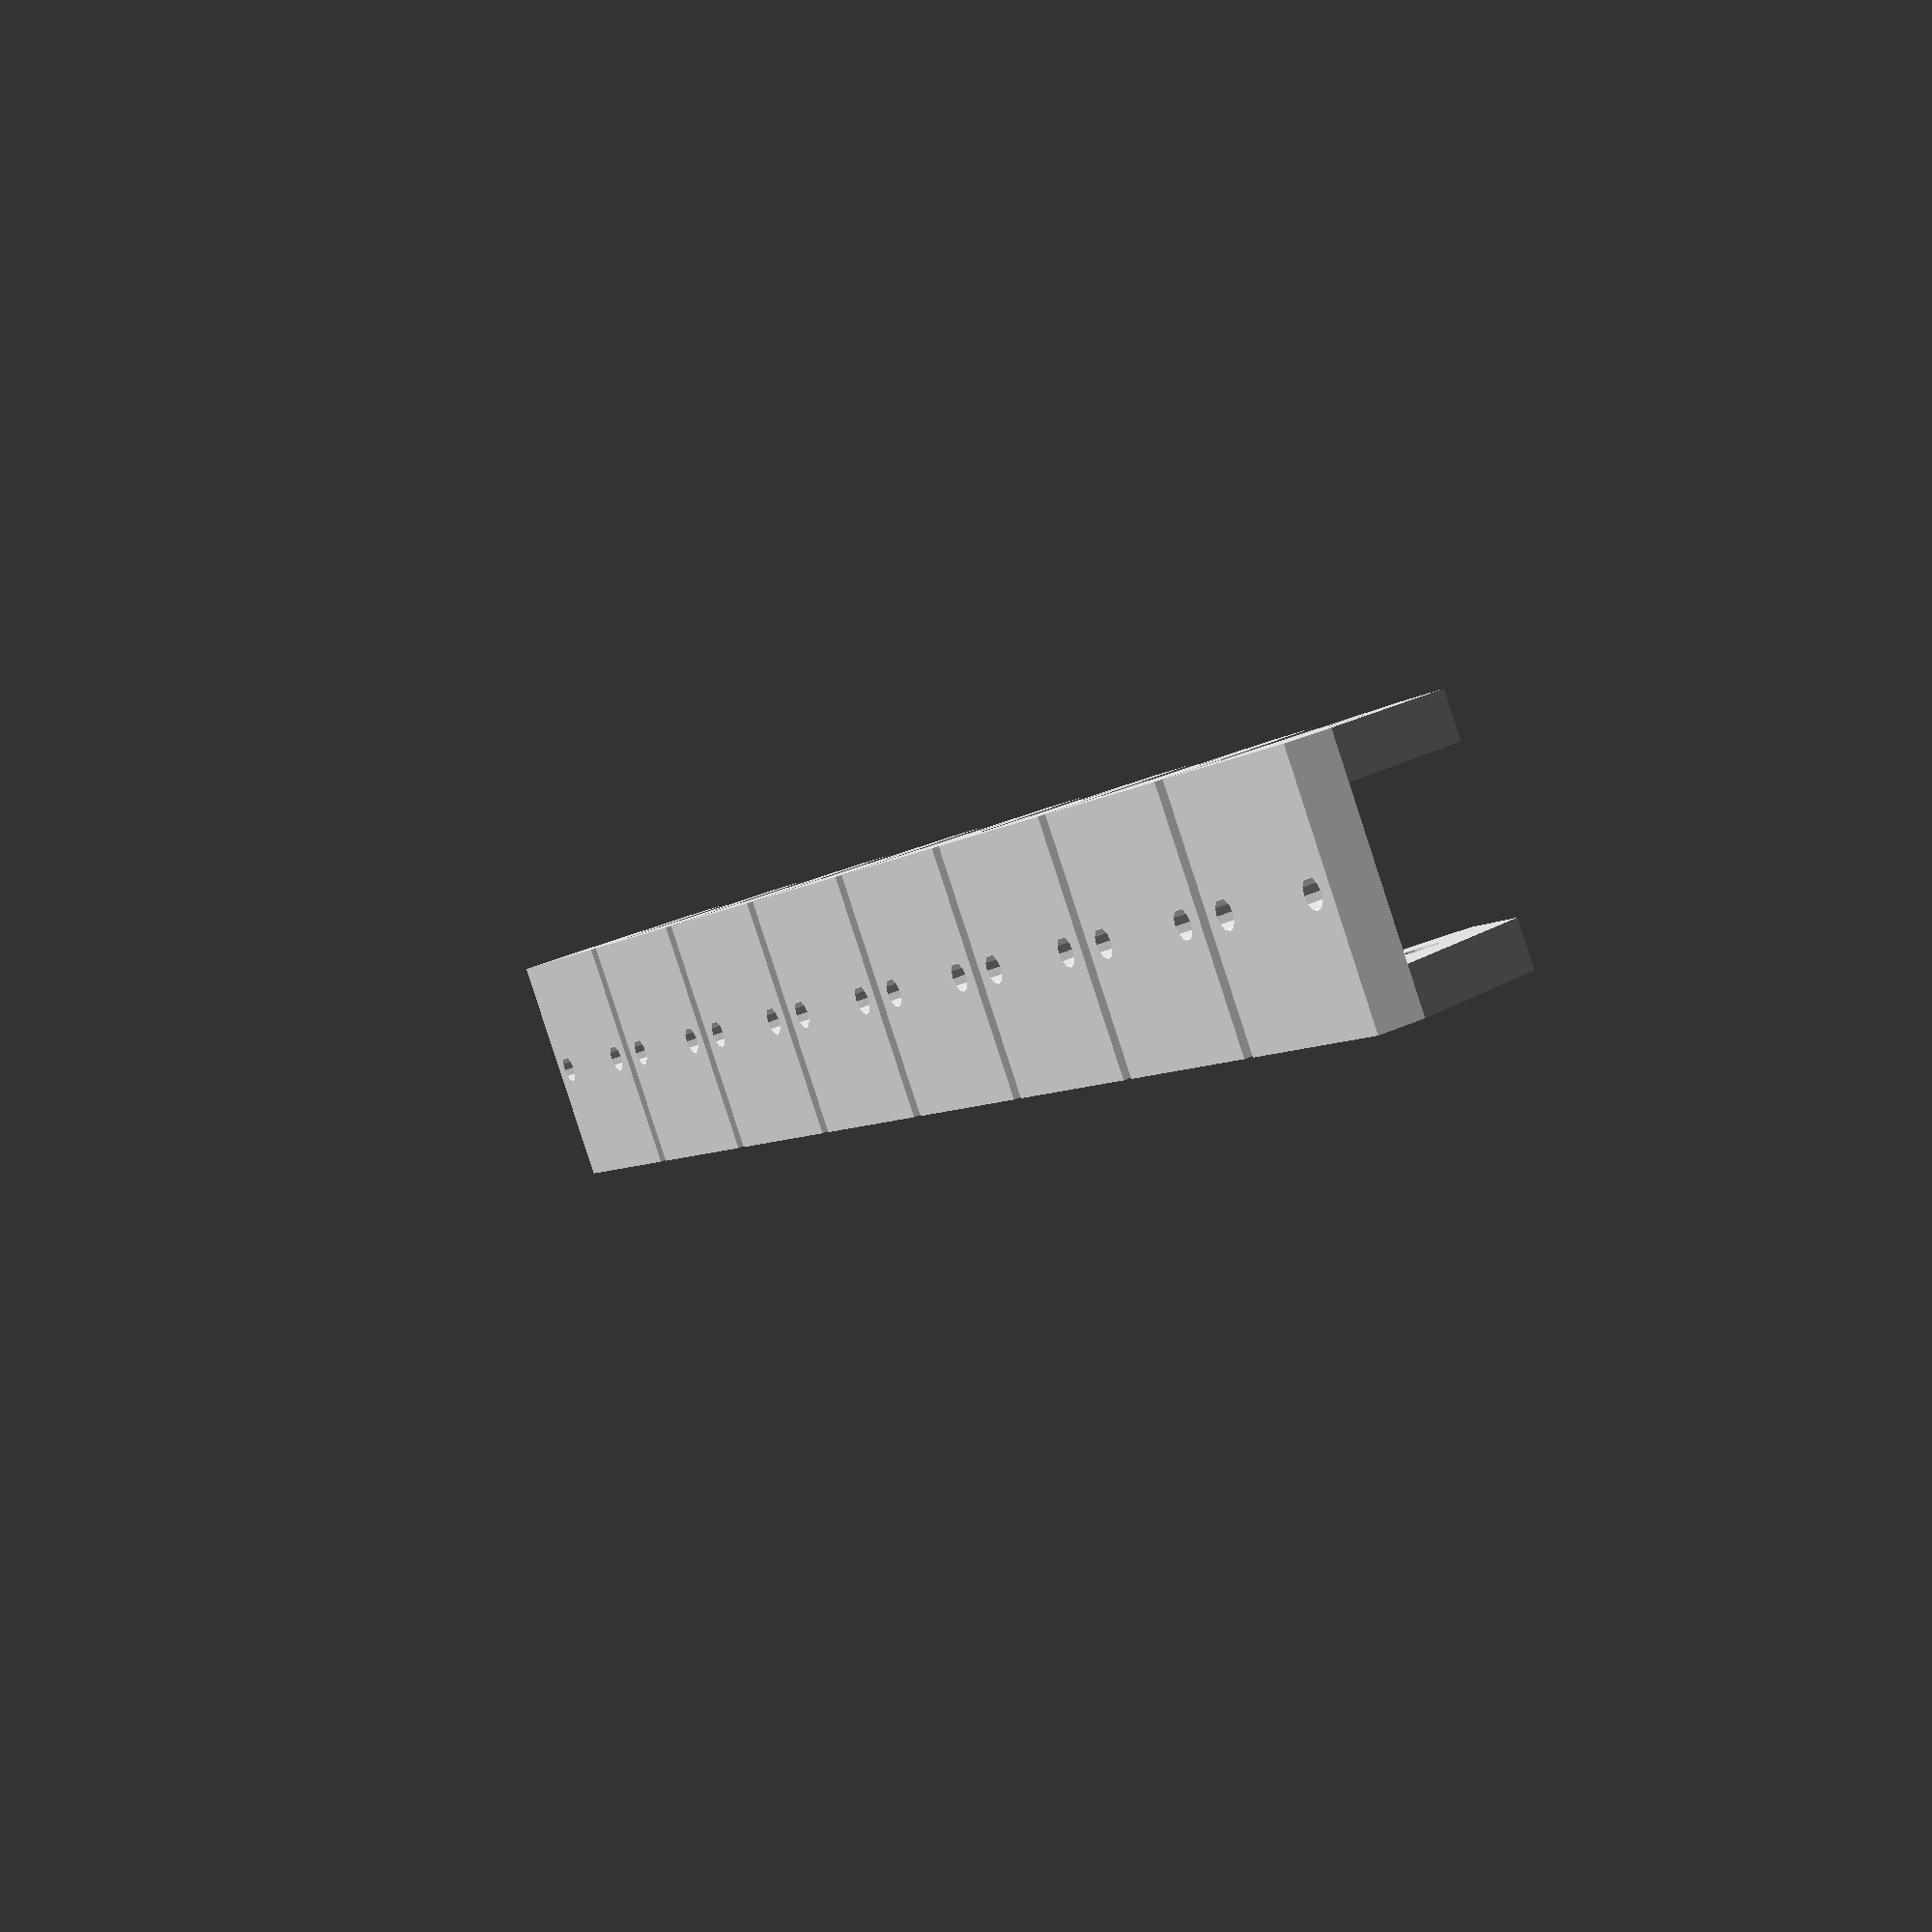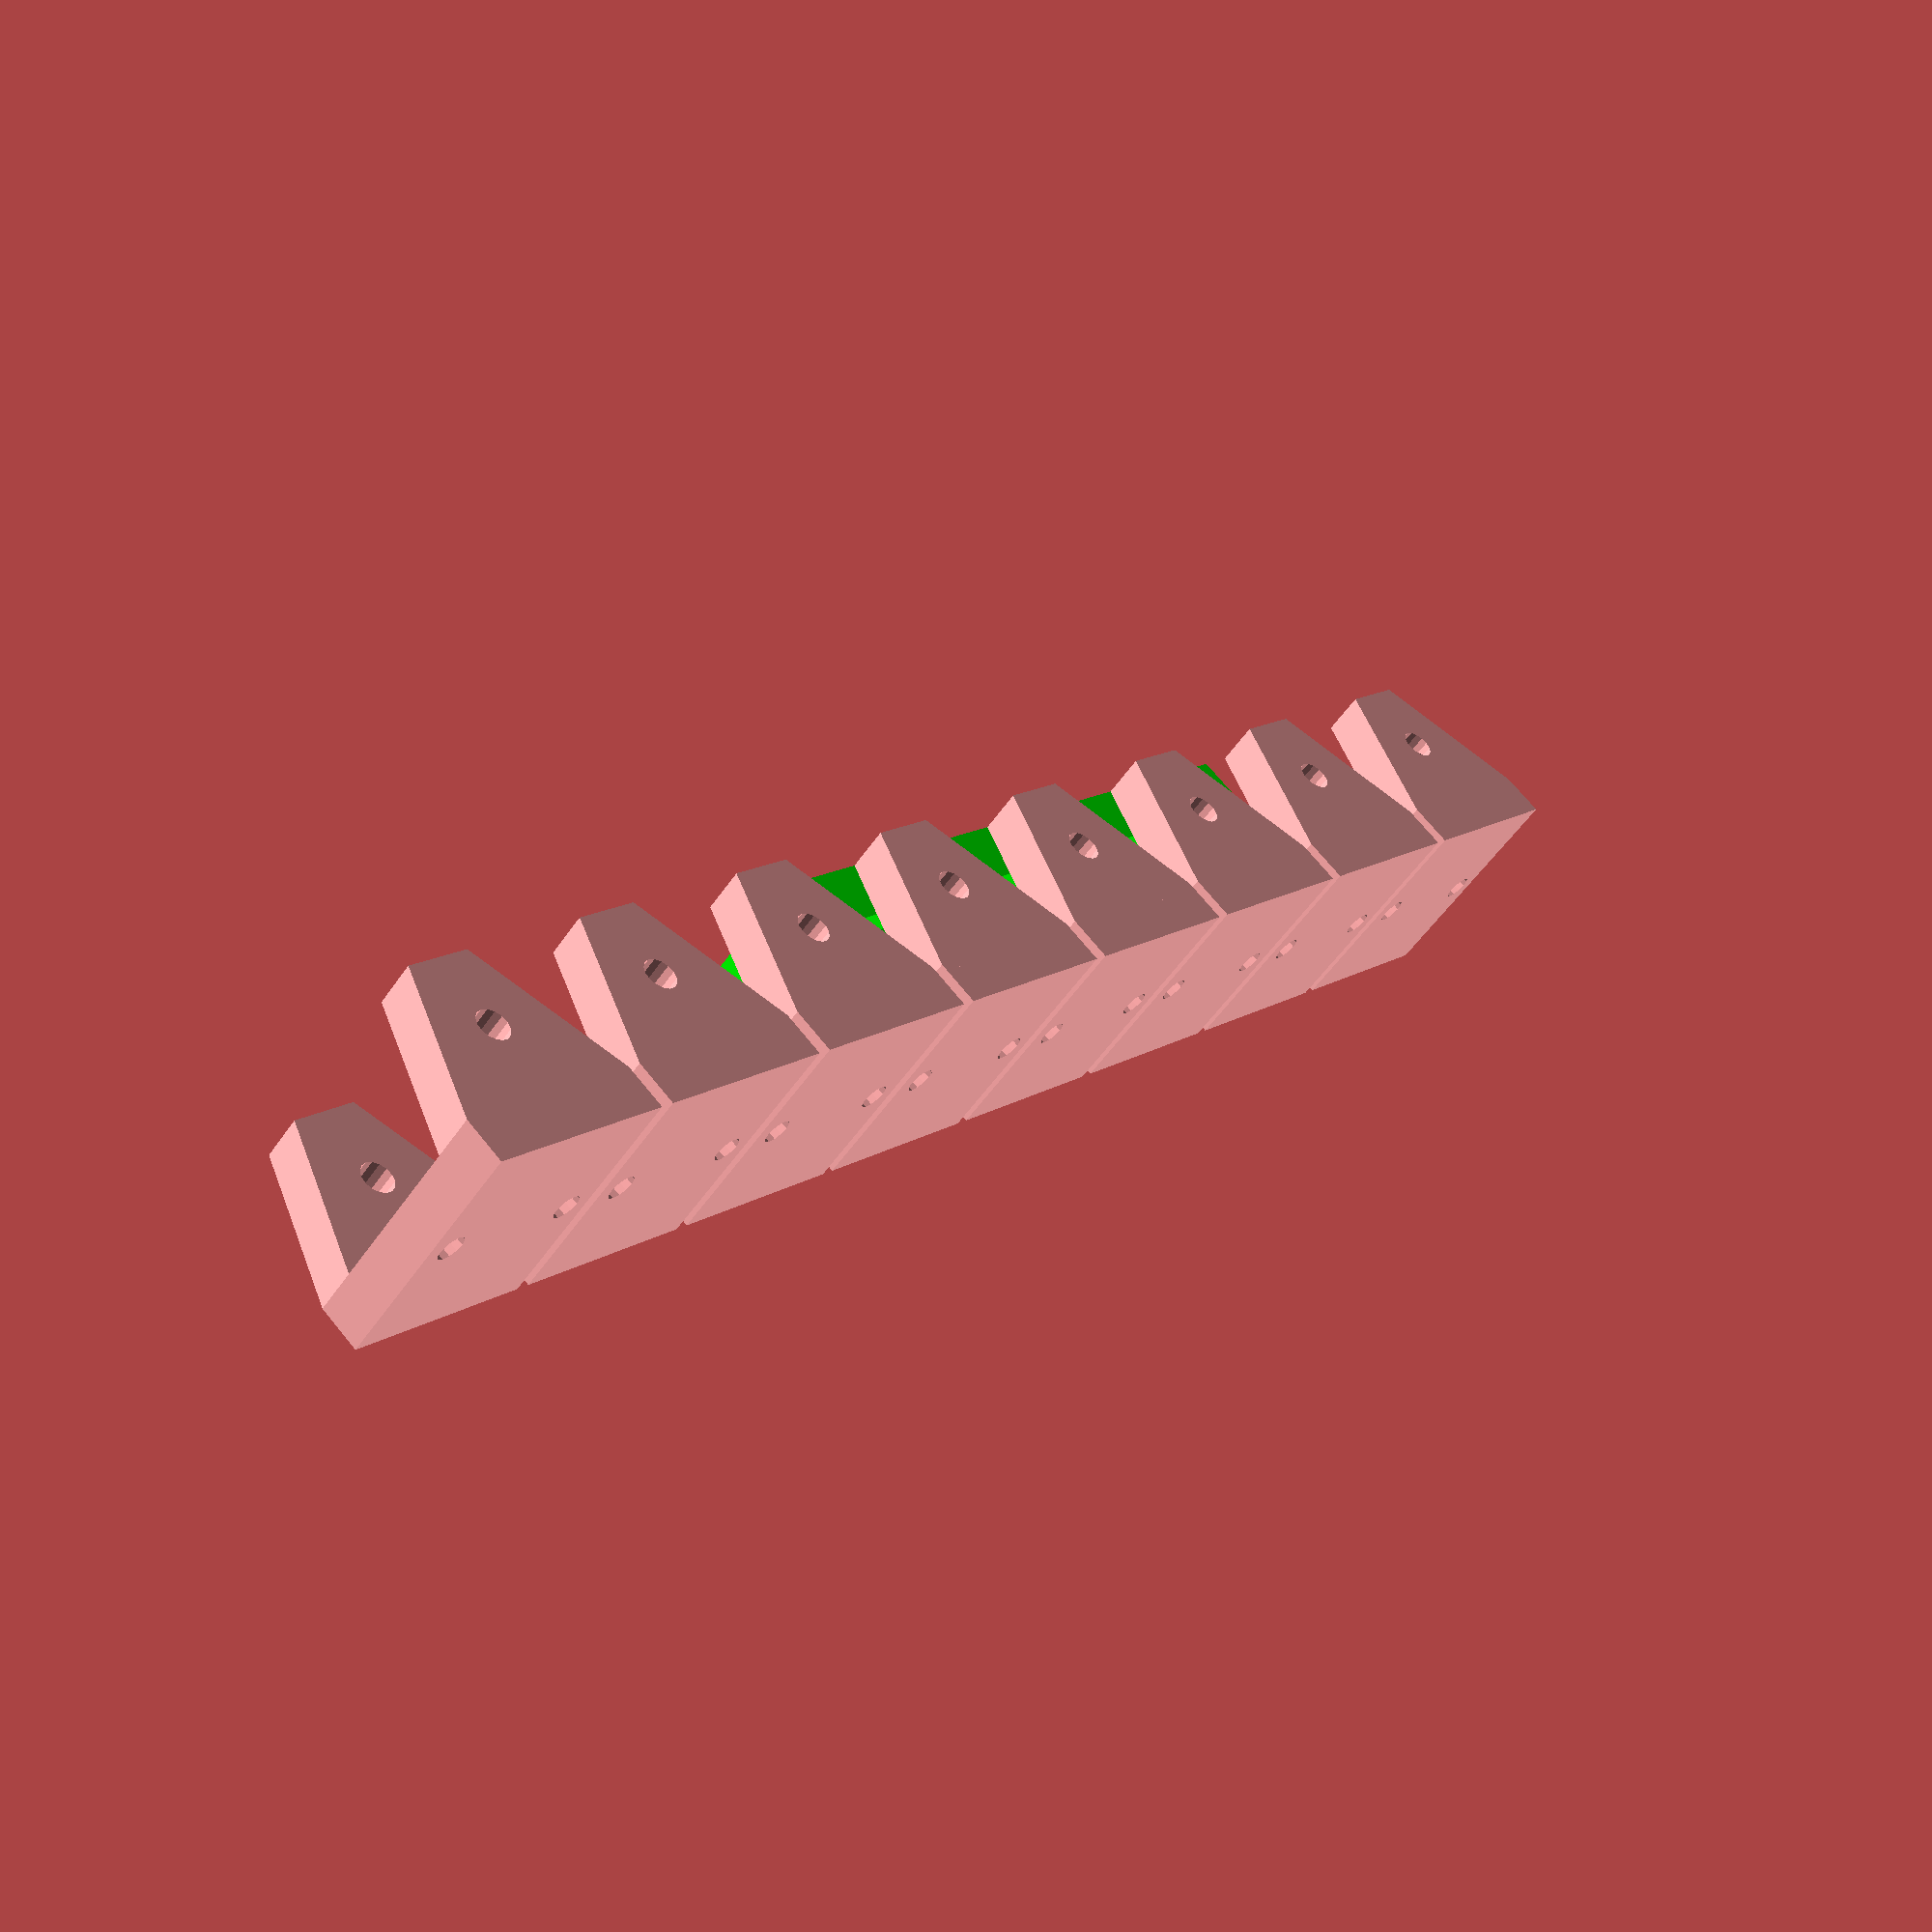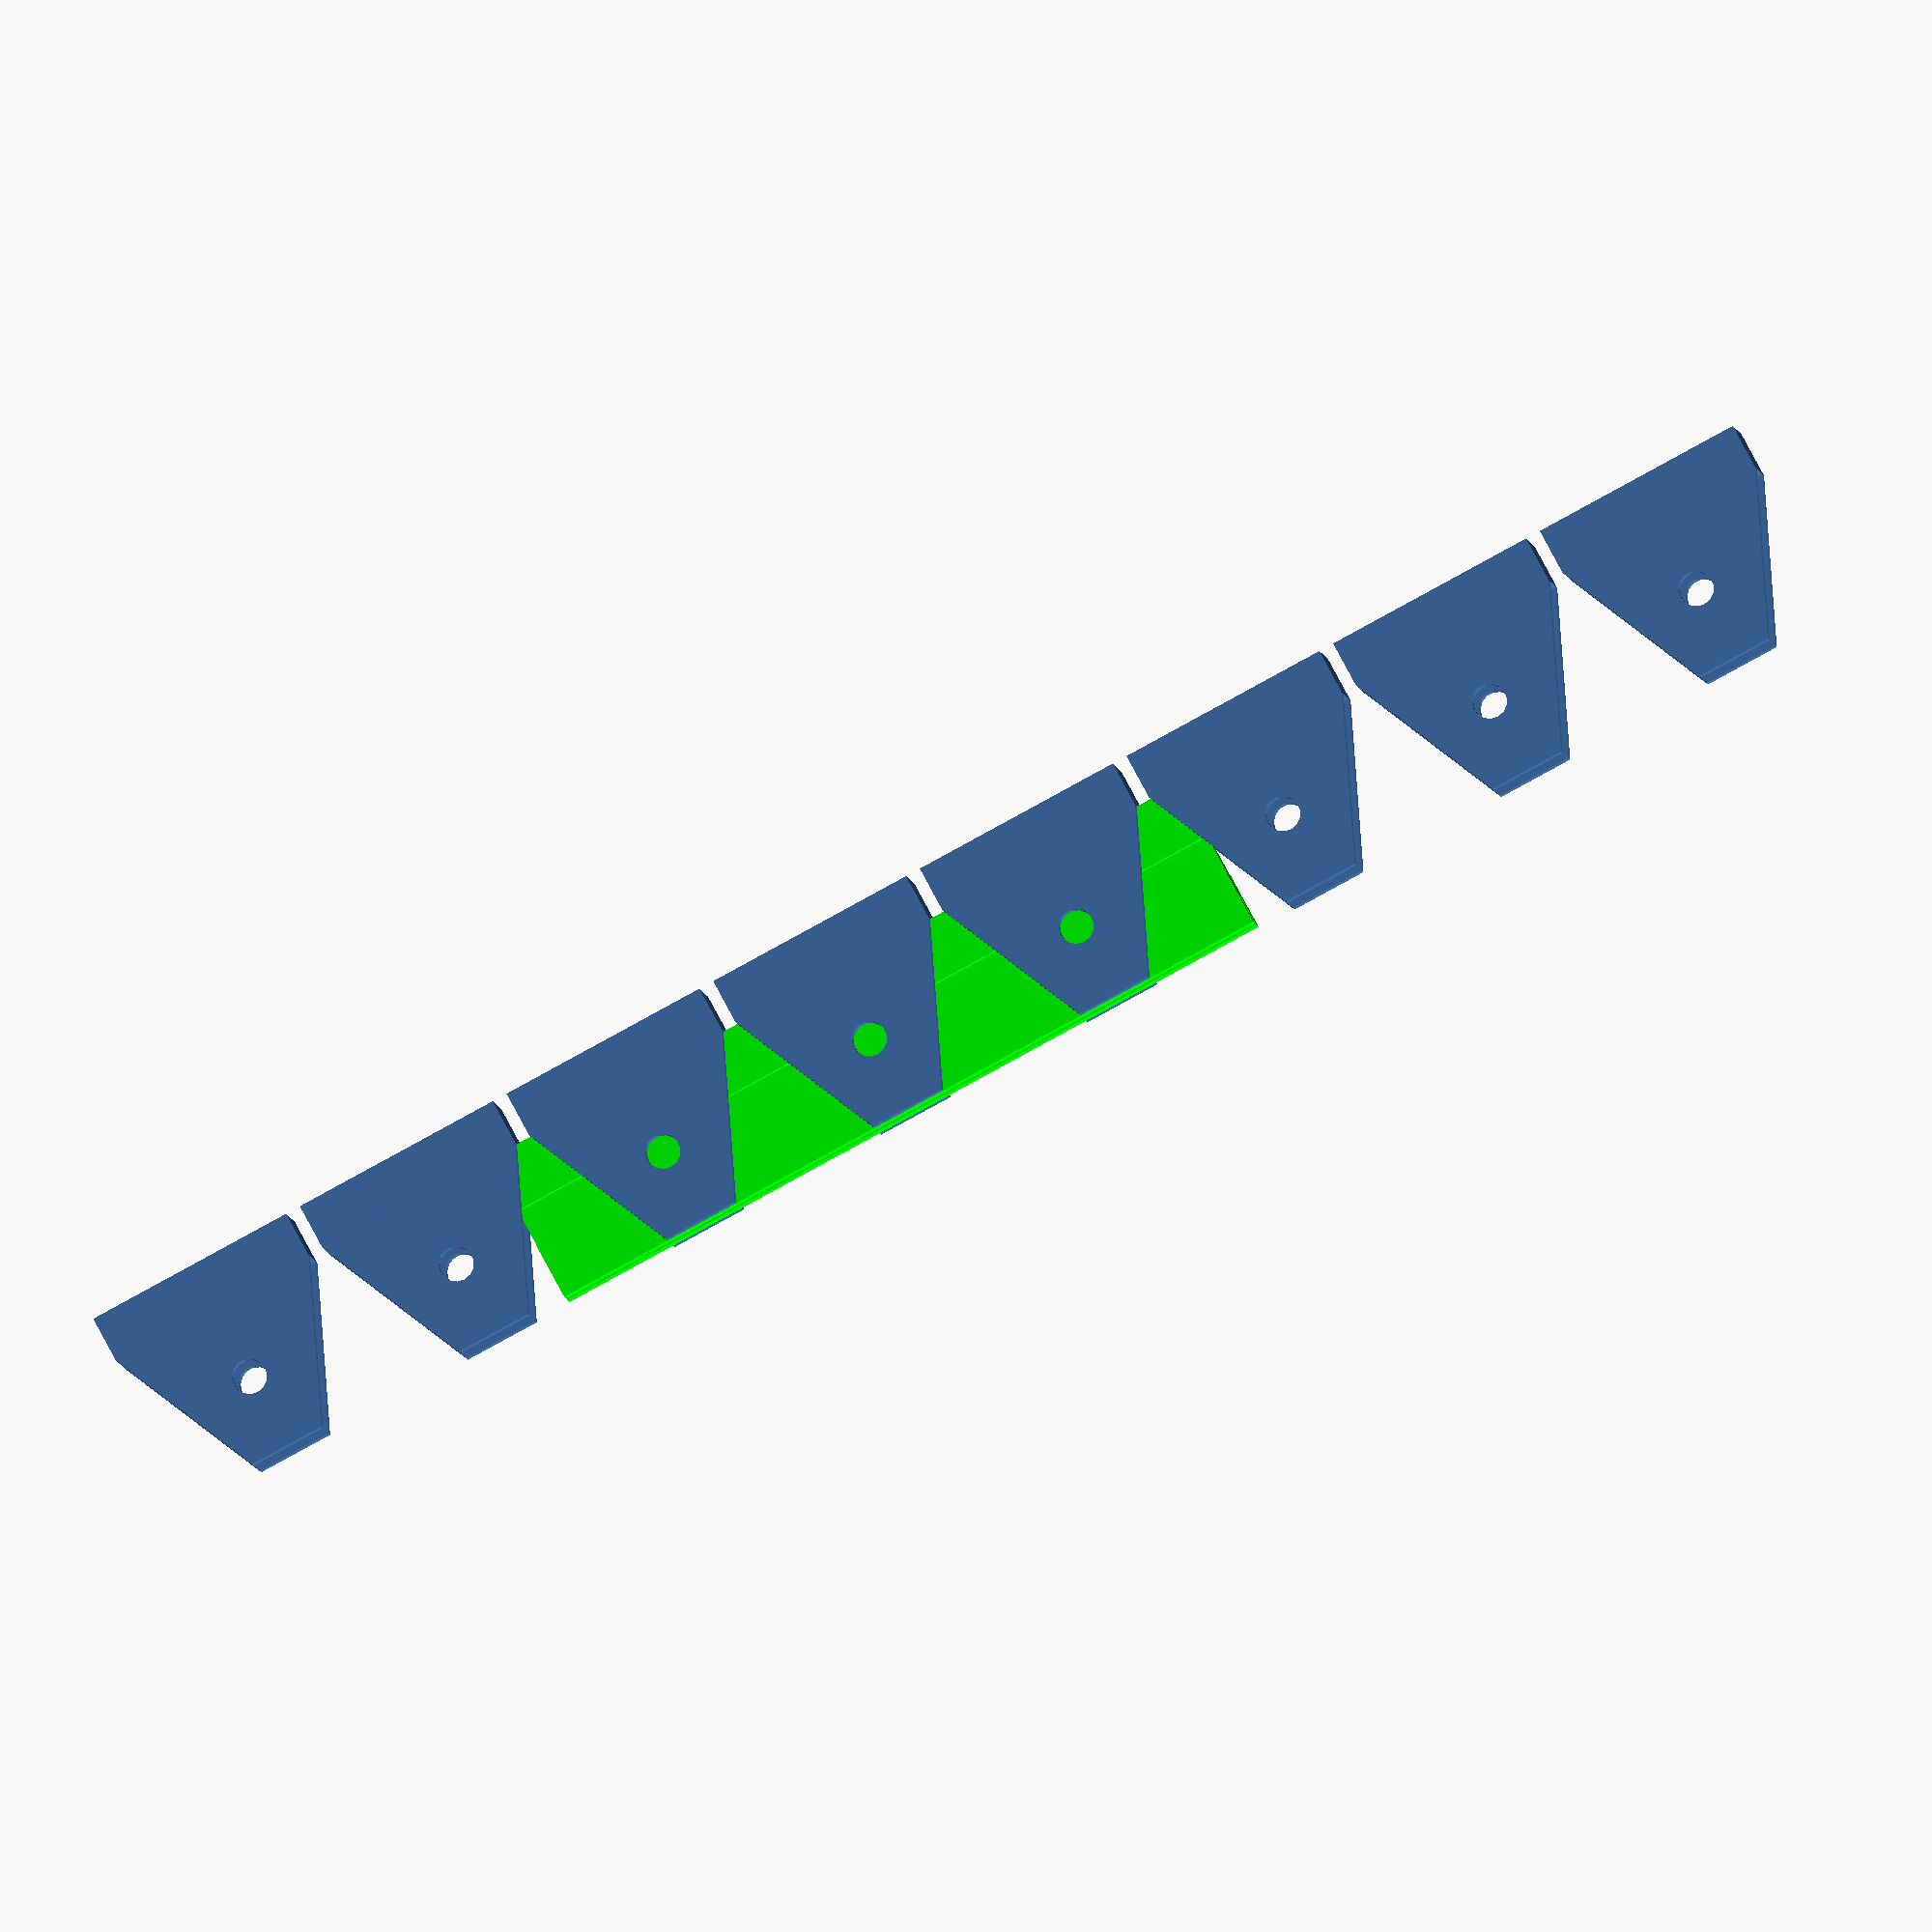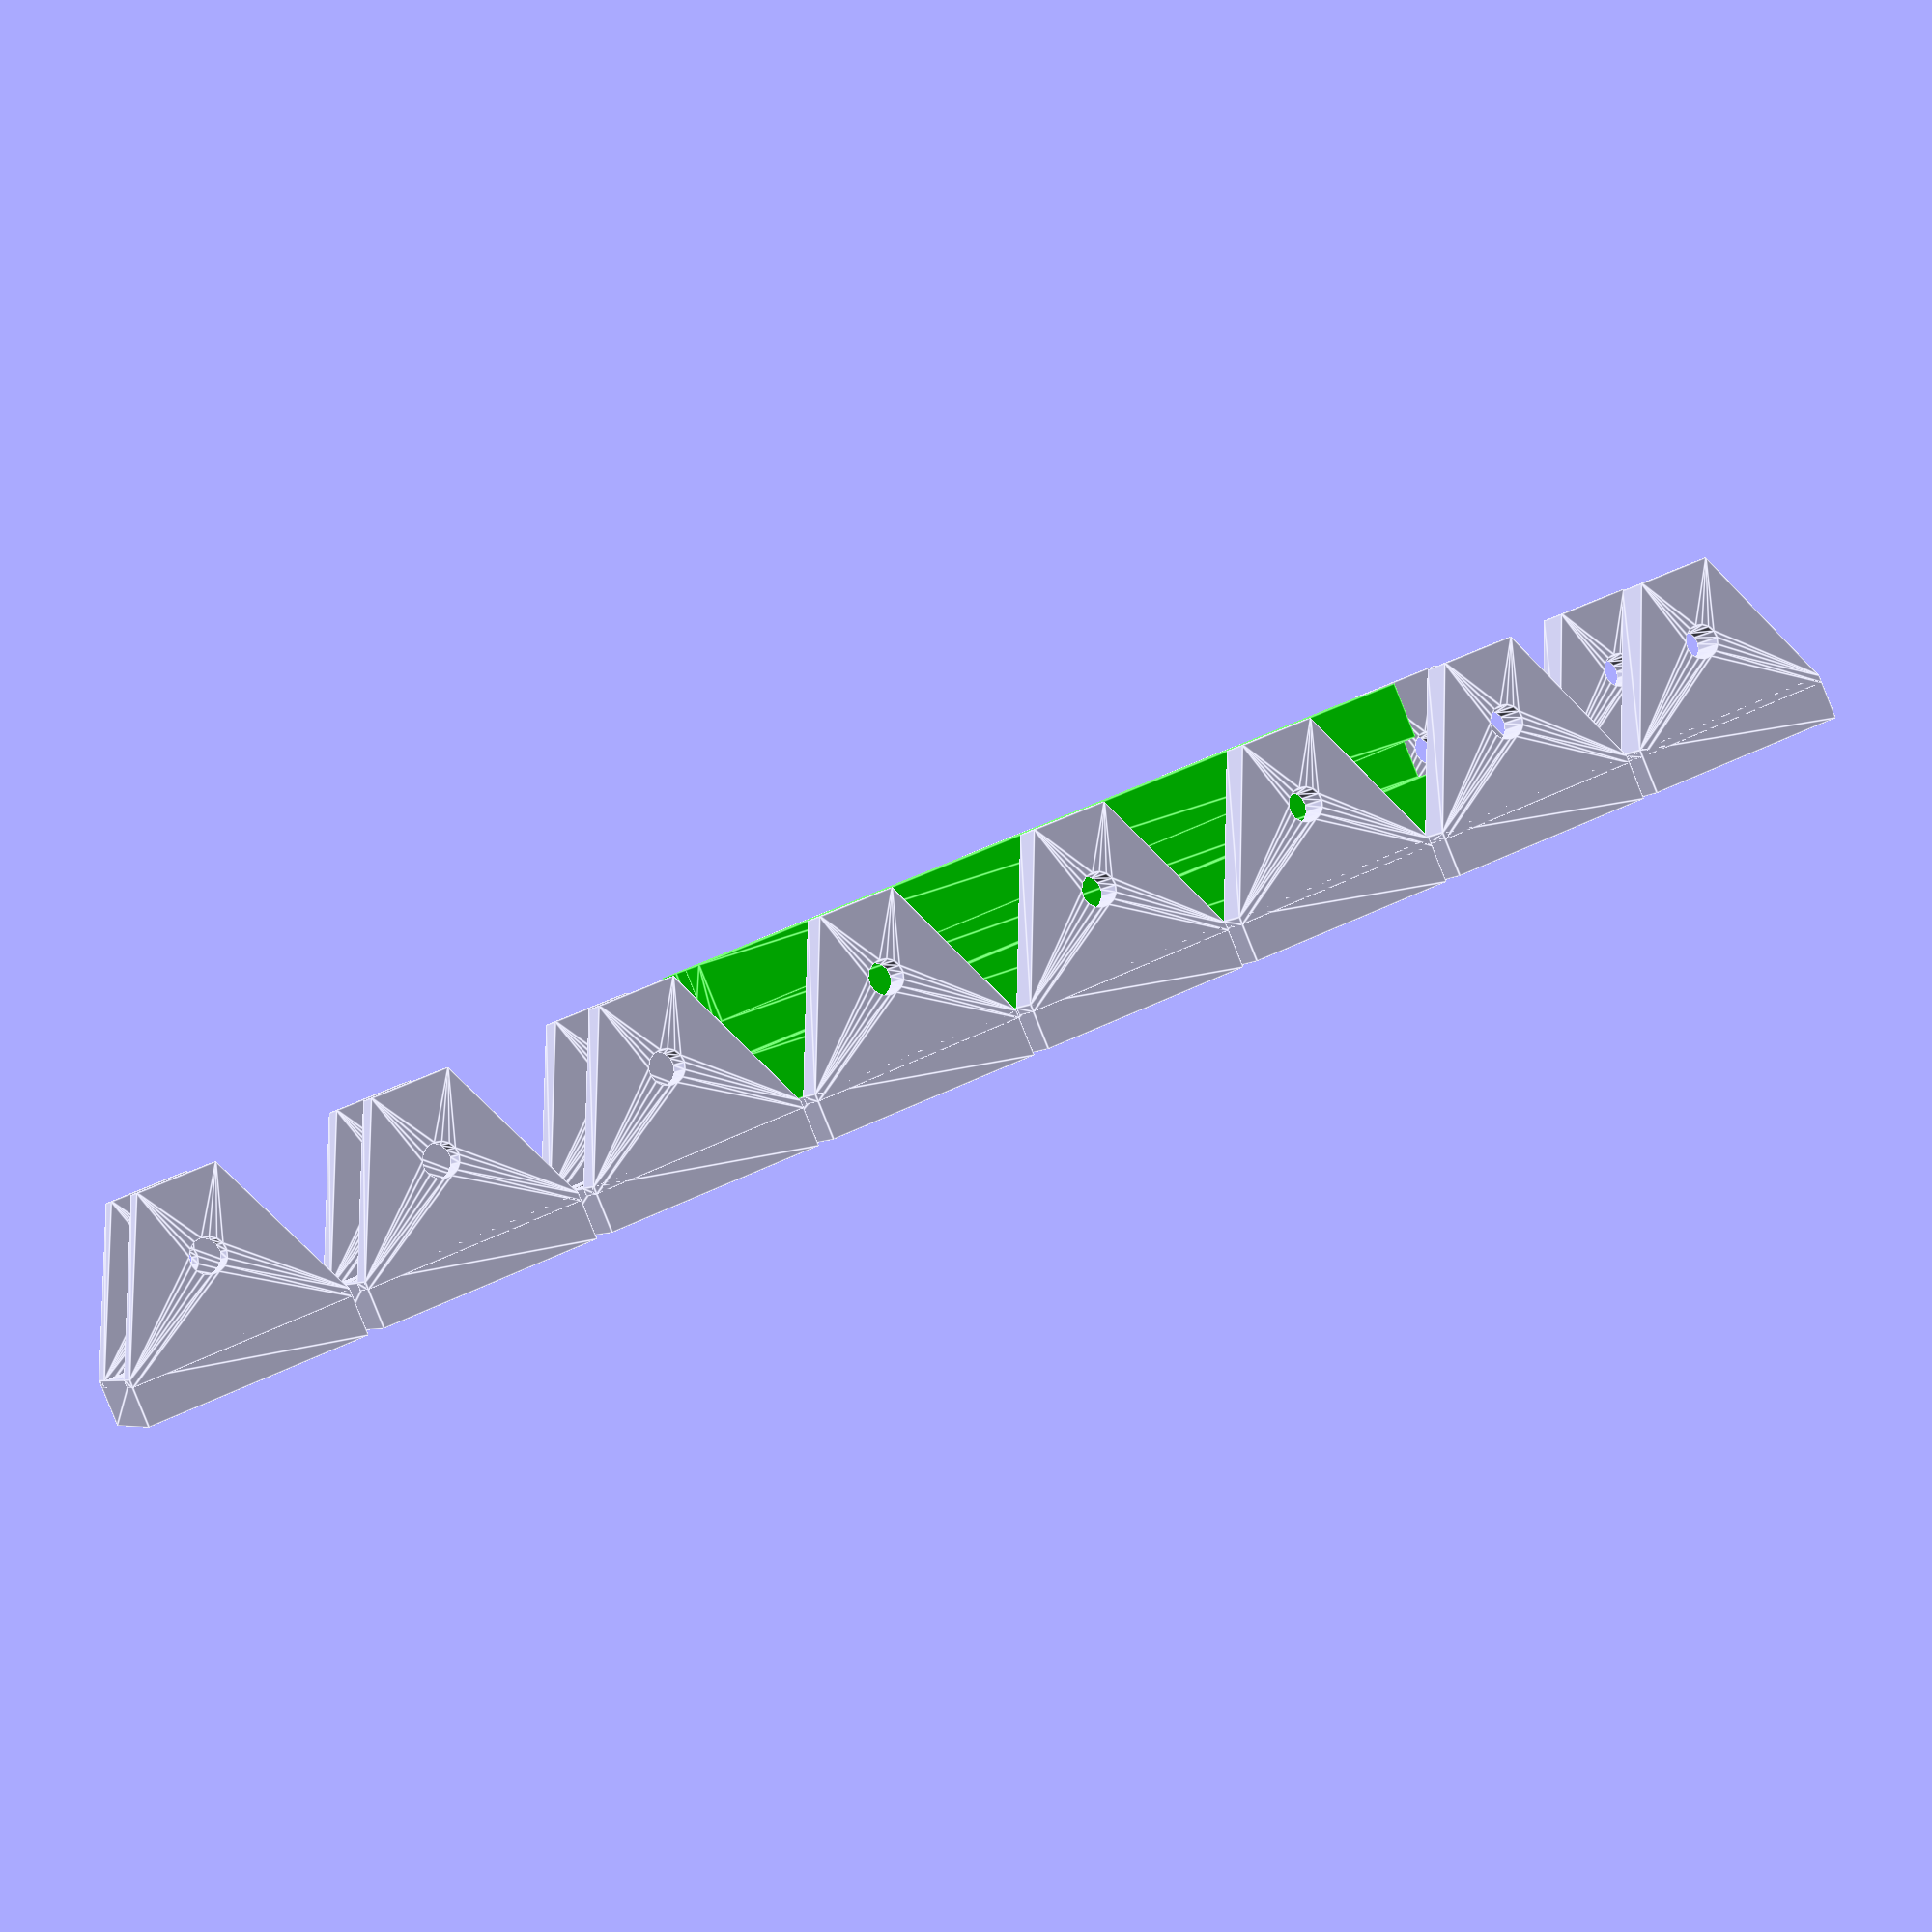
<openscad>
/** \file
 * Brackets for 20mm extrusion.
 *
 * These hold the panels a few mm away from the bracket in alternating
 * orientation.
 */

width=20;

module baseplate()
{
render() difference()
{
	translate([0,0,3]) cube([32,28,6], center=true);

	translate([0,-10,-1]) cylinder(r=3.75/2, h=6, $fs=1);
	translate([0,-10,2]) cylinder(r=6/2, h=5, $fs=1);

	translate([0,+10,-1]) cylinder(r=3.75/2, h=6, $fs=1);
	translate([0,+10,2]) cylinder(r=6/2, h=5, $fs=1);
}
}

module upright()
{
	rotate([0,-90,0]) render() difference() {
		linear_extrude(height=6)
			polygon([[-1,-14], [0,-14], [20,-5], [20,+5], [0,+14], [-1,+14]]);
		translate([10,0,-1]) cylinder(r=4.5/2, h=8, $fs=1);
	}
}

module bracket()
{
	baseplate();
	translate([20/2+6,0,6]) upright();
	translate([-20/2,0,6]) upright();
}


for (i=[-3:4])
{
	translate([0,i*30,0]) bracket();
}

%color([0,1,0]) translate([0,0,width/2+6]) extrusion(100);

module extrusion(len)
{
	render() difference()
	{
		cube([width,len,width], center=true);
		translate([width/2-5/2+1,0,0]) cube([5,len+2,5], center=true);
		translate([-width/2+5/2-1,0,0]) cube([5,len+2,5], center=true);

		translate([0,0,-width/2+5/2-1]) cube([5,len+2,5], center=true);
		translate([0,0,width/2-5/2+1]) cube([5,len+2,5], center=true);
	}
}

</openscad>
<views>
elev=145.0 azim=306.9 roll=301.1 proj=p view=wireframe
elev=290.0 azim=45.4 roll=140.9 proj=p view=wireframe
elev=273.0 azim=87.7 roll=331.5 proj=o view=solid
elev=268.2 azim=72.2 roll=158.1 proj=p view=edges
</views>
